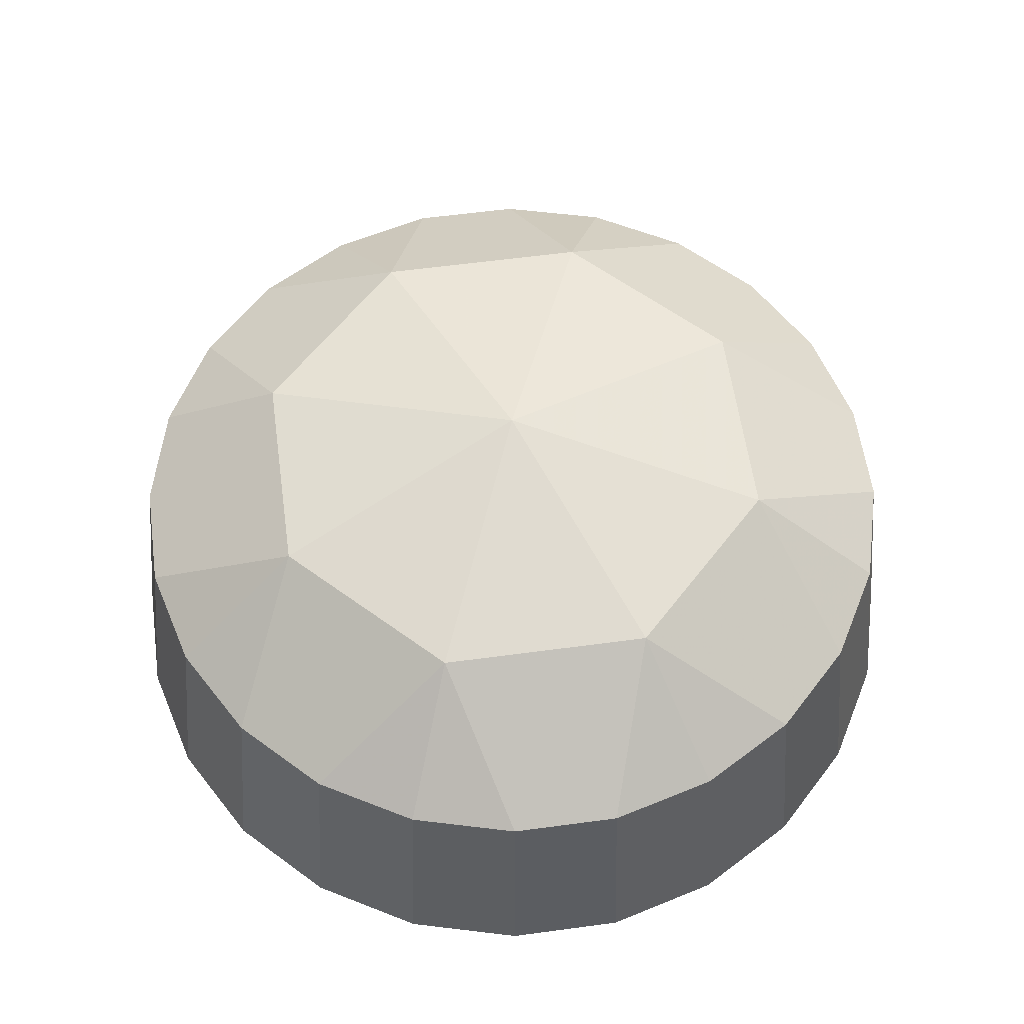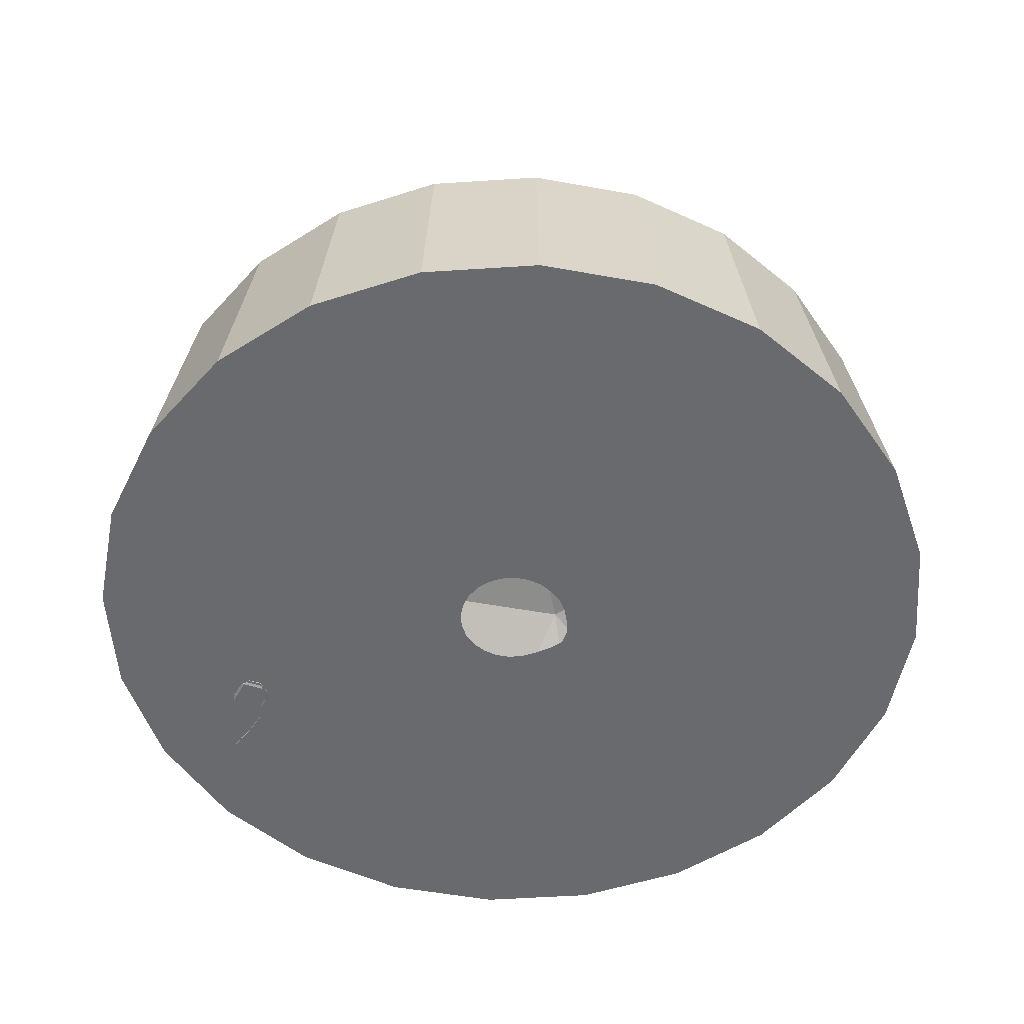
<metadata>
{"format":"obj","ext":"obj","renderer":"f3d","projection":"perspective","resolution":1024,"background":"white","views":[{"elev":59.1,"azim":149.6,"up":"+Y"},{"elev":-53.1,"azim":-78.5,"up":"+Y"}]}
</metadata>
<code>
v -1.073e+04 0 -3700
v -8299 0.0031 -3700
v -1.043e+04 0 -5959
v -8085 0.0031 -5330
v -1.043e+04 0 -1441
v -8085 0.0031 -2070
v -9559 0 -8064
v -7455 0.0031 -6850
v -9559 0 664.3
v -7455 0.0031 -550.3
v -8172 0 -9872
v -6454 0.0031 -8154
v -8172 0 2472
v -6454 0.0031 754.3
v -6364 0 -1.126e+04
v -5150 0.0031 -9155
v -6364 0 3859
v -5150 0.0031 1755
v -4259 0 4731
v -3668 0.0031 2530
v -4259 0 -1.213e+04
v -3630 0.0031 -9785
v -2000 0 5029
v -2009 0.0031 2852
v -2000 0 -1.243e+04
v -2000 0.0031 -9999
v 259.1 0 -1.213e+04
v -369.7 0.0031 -9785
v 259.1 0 4731
v -242.7 0.0031 2796
v 2364 0 -1.126e+04
v 1150 0.0031 -9155
v 2419 0 4062
v 1742 0.0031 2405
v 4172 0 -9872
v 2454 0.0031 -8154
v 4396 0 2902
v 3056 0.0031 1546
v 5559 0 -8064
v 3455 0.0031 -6850
v 5559 0 664.3
v 3655 0.0031 -15.63
v 6431 0 -5959
v 4085 0.0031 -5330
v 6431 0 -1441
v 4085 0.0031 -2070
v 6729 0 -3700
v 4299 0.0031 -3700
v -5.2e+04 0 -3700
v -5.03e+04 0 9241
v -2.541e+04 0 -3700
v -2.461e+04 0 2359
v -5.03e+04 0 -1.664e+04
v -2.461e+04 0 -9759
v -4.53e+04 0 2.13e+04
v -2.227e+04 0 8005
v -4.53e+04 0 -2.87e+04
v -2.227e+04 0 -1.541e+04
v -3.736e+04 0 -3.906e+04
v -1.855e+04 0 -2.025e+04
v -3.736e+04 0 3.166e+04
v -1.855e+04 0 1.285e+04
v -2.7e+04 0 3.96e+04
v -1.371e+04 0 1.657e+04
v -2.7e+04 0 -4.7e+04
v -1.371e+04 0 -2.397e+04
v -1.587e+04 0 -3700
v -1.54e+04 0 -110.7
v -1.54e+04 0 -7289
v -1.401e+04 0 3234
v -1.401e+04 0 -1.063e+04
v -1.181e+04 0 -1.351e+04
v -1.181e+04 0 6106
v -1.494e+04 0 4.46e+04
v -8059 0 1.891e+04
v -1.494e+04 0 -5.2e+04
v -8059 0 -2.631e+04
v -8934 0 8310
v -8934 0 -1.571e+04
v -1.073e+04 0 -3700
v -1.043e+04 0 -5959
v -1.043e+04 0 -1441
v -9559 0 -8064
v -9559 0 664.3
v -8172 0 -9872
v -8172 0 2472
v -5589 0 -1.71e+04
v -5589 0 9695
v -6364 0 3859
v -6364 0 -1.126e+04
v -2000 0 -5.37e+04
v -2000 0 -2.711e+04
v -2000 0 4.63e+04
v -2000 0 1.971e+04
v -4259 0 -1.213e+04
v -4259 0 4731
v -2000 0 -1.757e+04
v -2000 0 1.017e+04
v -2000 0 -1.243e+04
v -2000 0 5029
v 1589 0 -1.71e+04
v 259.1 0 -1.213e+04
v 1589 0 9695
v 259.1 0 4731
v 4059 0 1.891e+04
v 4059 0 -2.631e+04
v 4934 0 -1.571e+04
v 2364 0 -1.126e+04
v 4934 0 8310
v 2419 0 4062
v 1.094e+04 0 -5.2e+04
v 1.094e+04 0 4.46e+04
v 7806 0 -1.351e+04
v 9705 0 -2.397e+04
v 1.007e+04 2.622e+04 -4.876e+04
v -2000 2.622e+04 -5.035e+04
v 4172 0 -9872
v 7806 0 6106
v 4396 0 2902
v 9705 0 1.657e+04
v 1.455e+04 0 -2.025e+04
v 1.001e+04 0 -1.063e+04
v 5559 0 -8064
v 1.635e+04 0 -3.549e+04
v 1.001e+04 0 3234
v 5559 0 664.3
v 1.14e+04 0 -110.7
v 6431 0 -1441
v 1.14e+04 0 -7289
v 6431 0 -5959
v 1.187e+04 0 -3700
v 2.141e+04 0 -3700
v 6729 0 -3700
v 1.455e+04 0 1.285e+04
v 2.3e+04 0 -4.7e+04
v 2.061e+04 0 -9759
v 2.3e+04 0 3.96e+04
v 3.336e+04 0 -3.906e+04
v 1.827e+04 0 -1.541e+04
v 1.827e+04 0 8005
v 2.061e+04 0 2359
v 2.132e+04 2.622e+04 -4.41e+04
v 4.63e+04 0 -1.664e+04
v 3.336e+04 0 3.166e+04
v 4.8e+04 0 -3700
v 4.13e+04 0 -2.87e+04
v 4.13e+04 0 2.13e+04
v 3.098e+04 2.622e+04 -3.668e+04
v 4.63e+04 0 9241
v 3.84e+04 2.622e+04 -2.702e+04
v -3.324e+04 3.768e+04 -3700
v -4.865e+04 2.622e+04 -3700
v -4.706e+04 2.622e+04 -1.577e+04
v -4.706e+04 2.622e+04 8373
v -4.24e+04 2.622e+04 1.962e+04
v -4.24e+04 2.622e+04 -2.702e+04
v -2.409e+04 3.768e+04 -2.579e+04
v -3.498e+04 2.622e+04 -3.668e+04
v -2.409e+04 3.768e+04 1.839e+04
v -3.498e+04 2.622e+04 2.928e+04
v -2.532e+04 2.622e+04 -4.41e+04
v -2.532e+04 2.622e+04 3.67e+04
v -1.407e+04 2.622e+04 4.136e+04
v -2000 4.345e+04 -3700
v -2000 3.768e+04 -3.494e+04
v -1.407e+04 2.622e+04 -4.876e+04
v -2000 3.768e+04 2.754e+04
v -2000 2.622e+04 4.295e+04
v 1.007e+04 2.622e+04 4.136e+04
v 2.009e+04 3.768e+04 -2.579e+04
v 2.009e+04 3.768e+04 1.839e+04
v 2.132e+04 2.622e+04 3.67e+04
v 2.924e+04 3.768e+04 -3700
v 3.098e+04 2.622e+04 2.928e+04
v 3.84e+04 2.622e+04 1.962e+04
v 4.306e+04 2.622e+04 8373
v 4.306e+04 2.622e+04 -1.577e+04
v 4.465e+04 2.622e+04 -3700
v 2.378e+04 7558 -7403
v 2.38e+04 7353 -8341
v 2.377e+04 6941 -7562
v 2.378e+04 5658 -7565
v 2.387e+04 6856 -9121
v 2.394e+04 6116 -9804
v 2.406e+04 4651 -1.071e+04
v 2.369e+04 4579 -7367
v 2.4e+04 5384 -1.026e+04
v 2.406e+04 1.168e+04 -1.581e+04
v 2.404e+04 1.113e+04 -1.468e+04
v 2.404e+04 1.172e+04 -1.475e+04
v 2.441e+04 7838 -7454
v 2.437e+04 7613 -7122
v 2.431e+04 4619 -7160
v 2.433e+04 5685 -7390
v 2.406e+04 1.105e+04 -1.724e+04
v 2.404e+04 1.025e+04 -1.507e+04
v 2.42e+04 6731 -2.045e+04
v 2.388e+04 6731 -1.526e+04
v 2.408e+04 9401 -1.904e+04
v 2.404e+04 8933 -1.533e+04
v 2.435e+04 6822 -7365
v 2.444e+04 7495 -8540
v 2.448e+04 6949 -9334
v 2.452e+04 6159 -1.003e+04
v 2.443e+04 1.027e+04 -1.491e+04
v 2.445e+04 1.123e+04 -1.451e+04
v 2.448e+04 1.176e+04 -1.457e+04
v 2.451e+04 8829 -1.515e+04
v 2.459e+04 5434 -1.055e+04
v 2.45e+04 1.183e+04 -1.573e+04
v 2.451e+04 1.115e+04 -1.727e+04
v 2.476e+04 6427 -1.509e+04
v 2.465e+04 9297 -1.927e+04
v 2.467e+04 4321 -1.121e+04
v 2.481e+04 6606 -2.073e+04
v 1.906e+04 0.0048 -2.214e+04
v 1.996e+04 2954 -2.15e+04
v 2.098e+04 1635 -2.519e+04
v 1.982e+04 1721 -8753
v 2.133e+04 4352 -1.081e+04
v 1.945e+04 2954 -1.522e+04
v 2.105e+04 0.0048 -2247
v 2.026e+04 422.4 -4953
v 2e+04 0.0048 -4921
v 2.179e+04 0.0048 -2.96e+04
v 2.108e+04 5455 -1.527e+04
v 2.114e+04 841.8 -4916
v 2.16e+04 3859 -8453
v 2.231e+04 938.7 -2.927e+04
v 2.325e+04 4534 -1.047e+04
v 2.369e+04 3594 -6249
v 2.414e+04 6055 -1.381e+04
v 2.371e+04 0.0035 -317.9
v 2.37e+04 388.5 -2215
v 2.371e+04 1401 -4145
v 2.535e+04 0.0048 -3.658e+04
v 2.436e+04 2484 -1.352e+04
v 2.703e+04 -0.0151 -3.788e+04
v 2.335e+04 3014 -2.782e+04
v 2.523e+04 4845 -2.677e+04
v 1.842e+04 0.0048 -1.519e+04
v 1.93e+04 0.0048 -8690
v 2.164e+04 5251 -2.086e+04
v 2.258e+04 3947 -2.456e+04
v 2.472e+04 5305 -2.421e+04
v 2.495e+04 3614 -6010
v 2.561e+04 1401 -3874
v 2.655e+04 388.5 -1809
v 2.371e+04 1401 -4145
v 2.75e+04 0.0021 224.4
v -7093 1087 -3.323e+04
v -8239 1087 -3.533e+04
v -8119 0 -3.322e+04
v -9337 0 -3.52e+04
v -7557 2410 -3.546e+04
v -6484 2410 -3.369e+04
v -7166 3728 -3.555e+04
v -6283 3545 -3.402e+04
v -6742 5023 -3.565e+04
v -5953 4796 -3.453e+04
v -5654 6312 -3.568e+04
v -5132 6145 -3.49e+04
v -5322 8025 -3.578e+04
v -4965 7875 -3.476e+04
v -3874 3489 -3.224e+04
v -3719 5330 -3.261e+04
v -4282 8215 -3.403e+04
v -4212 0 -3.012e+04
v -4130 1564 -3.086e+04
v -2448 0 -3.012e+04
v -2448 1564 -3.086e+04
v -2578 3354 -3.224e+04
v -2697 5591 -3.261e+04
v -3682 7945 -3.285e+04
v -2633 7626 -3.285e+04
v -1495 5657 -3.458e+04
v -2303 7781 -3.334e+04
v -1893 8040 -3.446e+04
v -1530 7945 -3.549e+04
v -1076 5657 -3.548e+04
v -1245 4717 -3.439e+04
v -606.3 4717 -3.538e+04
v -391.9 2566 -3.389e+04
v -655.1 3671 -3.421e+04
v 608 801.3 -3.32e+04
v 46.21 3777 -3.533e+04
v 107.8 1603 -3.357e+04
v 398.3 2690 -3.523e+04
v 1504 0 -3.338e+04
v 677.2 1603 -3.53e+04
v 1298 801.3 -3.525e+04
v 2195 0 -3.562e+04
v 1757 1640 -3.885e+04
v 1266 1431 -3.86e+04
v 1567 1315 -3.918e+04
v 1509 111.2 -3.808e+04
v 1805 -132.7 -3.883e+04
v 1775 92.81 -3.936e+04
v 1393 4205 -3.79e+04
v 1993 4205 -3.686e+04
v 1847 4474 -3.747e+04
v 2093 4441 -3.704e+04
v 2600 1687 -3.636e+04
v 1960 2564 -3.671e+04
v 1913 1648 -3.663e+04
v 1969 1401 -3.669e+04
v 3453 2839 -3.634e+04
v 1932 3549 -3.669e+04
v 1912 2912 -3.663e+04
v 2606 997.6 -3.961e+04
v 2059 638.7 -3.979e+04
v 2673 229.4 -4.023e+04
v 3380 2472 -3.635e+04
v 1155 2912 -3.795e+04
v 1213 3549 -3.794e+04
v 1150 1648 -3.795e+04
v 1241 2496 -3.795e+04
v 1231 1401 -3.797e+04
v 3425 3483 -3.638e+04
v 2102 1311 -3.681e+04
v 1373 1311 -3.808e+04
v 1305 -176 -3.804e+04
v 2068 -176 -3.672e+04
v 1371 -0.08564 -3.805e+04
v 2115 -0.08564 -3.677e+04
v 3271 1559 -3.628e+04
v 2202 111.2 -3.687e+04
v 3279 -23.19 -4.058e+04
v 2766 52.56 -4.018e+04
v 4304 -131.8 -4.092e+04
v 4077 780.5 -3.639e+04
v 3006 -132.7 -3.675e+04
v 4806 1780 -3.663e+04
v 2610 1431 -3.645e+04
v 4770 360.1 -3.67e+04
v 3350 4183 -3.662e+04
v 3320 4437 -3.691e+04
v 4770 -176 -3.67e+04
v 5345 -52.49 -3.701e+04
v 4729 -27.4 -3.677e+04
v 3502 -176 -3.63e+04
v 3492 -1.475 -3.635e+04
v 5374 72.91 -3.699e+04
v 3447 92.81 -3.646e+04
v 4076 997.6 -3.706e+04
v 2995 1640 -3.67e+04
v 3185 1315 -3.637e+04
v 6060 -131.8 -3.788e+04
v 4649 52.56 -3.691e+04
v 5259 -23.19 -3.715e+04
v 6011 -176 -3.734e+04
v 3965 638.7 -3.649e+04
v 4593 3903 -3.7e+04
v 4489 4187 -3.731e+04
v 4710 2966 -3.68e+04
v 7792 3181 -3.939e+04
v 7183 3457 -3.894e+04
v 7359 3187 -3.863e+04
v 7520 1196 -3.832e+04
v 8055 2421 -3.892e+04
v 7469 2375 -3.842e+04
v 8004 2839 -3.902e+04
v 4651 229.4 -3.68e+04
v 8336 2689 -3.989e+04
v 8612 1182 -3.94e+04
v 8565 2367 -3.951e+04
v 9500 1439 -4.089e+04
v 9688 1067 -4.056e+04
v 5828 3476 -3.765e+04
v 5665 3797 -3.793e+04
v 5949 2654 -3.744e+04
v 6039 1519 -3.731e+04
v 9878 1222 -4.16e+04
v 9657 1398 -4.198e+04
v 1.012e+04 896.5 -4.118e+04
v 9729 -176 -4.048e+04
v 9819 5566 -4.424e+04
v 1.079e+04 5541 -4.263e+04
v 9818 5870 -4.411e+04
v 1.064e+04 -176 -4.17e+04
v 1.054e+04 1055 -4.166e+04
v 1.031e+04 1413 -4.195e+04
v 1.066e+04 1973 -4.224e+04
v 1.011e+04 1529 -4.224e+04
v 1.035e+04 1973 -4.276e+04
v 1.078e+04 3434 -4.316e+04
v 1.076e+04 4458 -4.298e+04
v 1.019e+04 4550 -4.401e+04
v 1.145e+04 1849 -4.216e+04
v 1.066e+04 4404 -4.287e+04
v 1.09e+04 4404 -4.248e+04
v 1.111e+04 4458 -4.233e+04
v 1.091e+04 3168 -4.241e+04
v 1.136e+04 3579 -4.226e+04
v 1.159e+04 3161 -4.23e+04
v 1.158e+04 5870 -4.105e+04
v 1.17e+04 5566 -4.099e+04
v 1.168e+04 4550 -4.143e+04
v 1.153e+04 3476 -4.231e+04
v 1.163e+04 3609 -4.248e+04
v 1.183e+04 4584 -4.158e+04
v 1.193e+04 3149 -4.29e+04
v 1.164e+04 4488 -4.287e+04
v 7509 -176 -3.831e+04
v 8605 -176 -3.939e+04
v 1.085e+04 5611 -4.267e+04
v 9909 5952 -4.399e+04
v 1.062e+04 3184 -4.29e+04
v 1.152e+04 5952 -4.119e+04
v 1.142e+04 -176 -4.256e+04
v 1.193e+04 1808 -4.287e+04
v 1.168e+04 5919 -4.113e+04
v 1.154e+04 5991 -4.122e+04
v 1.184e+04 5625 -4.109e+04
g Object_2
f 1 2 3
f 2 4 3
f 1 5 2
f 2 5 6
f 7 3 8
f 8 3 4
f 9 10 5
f 10 6 5
f 11 7 12
f 12 7 8
f 13 14 9
f 14 10 9
f 11 12 15
f 12 16 15
f 13 17 14
f 14 17 18
f 17 19 18
f 18 19 20
f 15 16 21
f 16 22 21
f 23 24 19
f 24 20 19
f 25 21 26
f 26 21 22
f 25 26 27
f 26 28 27
f 23 29 24
f 24 29 30
f 31 27 32
f 32 27 28
f 33 34 29
f 34 30 29
f 35 31 36
f 36 31 32
f 37 38 33
f 38 34 33
f 35 36 39
f 36 40 39
f 37 41 38
f 38 41 42
f 39 40 43
f 40 44 43
f 45 46 41
f 42 41 46
f 47 48 45
f 48 46 45
f 47 43 48
f 48 43 44
g obj1
f 49 50 51
f 51 50 52
f 53 49 54
f 49 51 54
f 50 55 52
f 55 56 52
f 57 53 58
f 58 53 54
f 59 57 60
f 60 57 58
f 55 61 56
f 61 62 56
f 61 63 62
f 62 63 64
f 65 59 66
f 59 60 66
f 51 52 67
f 67 52 68
f 51 67 54
f 67 69 54
f 56 70 52
f 70 68 52
f 58 54 71
f 71 54 69
f 60 58 72
f 72 58 71
f 62 73 56
f 73 70 56
f 63 74 64
f 64 74 75
f 76 65 77
f 65 66 77
f 62 64 73
f 73 64 78
f 60 72 66
f 72 79 66
f 67 80 69
f 80 81 69
f 67 68 80
f 80 68 82
f 71 69 83
f 83 69 81
f 70 84 68
f 84 82 68
f 72 71 85
f 85 71 83
f 73 86 70
f 86 84 70
f 66 79 77
f 79 87 77
f 64 75 78
f 78 75 88
f 73 78 86
f 86 78 89
f 72 85 79
f 85 90 79
f 91 76 92
f 92 76 77
f 74 93 75
f 93 94 75
f 79 90 87
f 90 95 87
f 78 88 89
f 89 88 96
f 92 77 97
f 97 77 87
f 94 98 75
f 98 88 75
f 97 87 99
f 99 87 95
f 98 100 88
f 100 96 88
f 97 99 101
f 99 102 101
f 98 103 100
f 100 103 104
f 94 105 98
f 98 105 103
f 92 97 106
f 97 101 106
f 107 101 108
f 108 101 102
f 109 110 103
f 110 104 103
f 91 92 111
f 111 92 106
f 93 112 94
f 94 112 105
f 113 114 107
f 111 115 91
f 115 116 91
f 114 111 106
f 113 107 117
f 117 107 108
f 118 119 109
f 119 110 109
f 114 106 107
f 107 106 101
f 120 109 105
f 109 103 105
f 113 121 114
f 113 117 122
f 117 123 122
f 114 124 111
f 125 126 118
f 119 118 126
f 121 124 114
f 125 127 126
f 126 127 128
f 122 123 129
f 123 130 129
f 131 132 129
f 131 133 127
f 133 128 127
f 131 129 133
f 133 129 130
f 134 118 120
f 118 109 120
f 124 135 111
f 129 132 136
f 112 137 105
f 137 120 105
f 121 138 124
f 121 113 139
f 113 122 139
f 134 140 118
f 118 140 125
f 124 138 135
f 139 122 136
f 122 129 136
f 140 141 125
f 125 141 127
f 132 131 141
f 131 127 141
f 111 135 115
f 135 142 115
f 132 143 136
f 137 144 120
f 144 134 120
f 132 145 143
f 146 138 139
f 138 121 139
f 144 147 134
f 134 147 140
f 138 148 135
f 148 142 135
f 146 139 143
f 143 139 136
f 147 149 140
f 140 149 141
f 149 145 141
f 145 132 141
f 138 146 148
f 150 148 146
f 151 152 153
f 152 151 154
f 151 155 154
f 156 157 153
f 157 151 153
f 158 157 156
f 159 160 155
f 151 159 155
f 157 158 161
f 160 159 162
f 162 159 163
f 157 164 151
f 164 159 151
f 165 157 161
f 165 161 166
f 159 167 163
f 164 157 165
f 159 164 167
f 116 165 166
f 167 168 163
f 165 116 115
f 168 167 169
f 170 164 165
f 164 171 167
f 170 165 115
f 167 172 169
f 167 171 172
f 164 170 173
f 171 164 173
f 142 170 115
f 148 170 142
f 171 174 172
f 173 170 150
f 170 148 150
f 174 171 175
f 171 173 176
f 175 171 176
f 173 150 177
f 178 173 177
f 173 178 176
f 49 53 152
f 153 152 53
f 49 152 50
f 152 154 50
f 50 154 55
f 154 155 55
f 57 156 53
f 156 153 53
f 59 158 57
f 158 156 57
f 61 55 160
f 155 160 55
f 61 160 63
f 160 162 63
f 59 65 158
f 161 158 65
f 63 162 74
f 162 163 74
f 76 166 65
f 166 161 65
f 91 116 76
f 116 166 76
f 93 74 168
f 163 168 74
f 93 168 112
f 168 169 112
f 112 169 137
f 169 172 137
f 144 137 174
f 172 174 137
f 144 174 147
f 174 175 147
f 143 177 146
f 177 150 146
f 147 175 149
f 175 176 149
f 143 145 177
f 145 178 177
f 145 149 178
f 176 178 149
f 179 180 181
f 182 183 184
f 185 186 187
f 188 189 190
f 191 179 192
f 183 182 180
f 180 182 181
f 187 186 184
f 186 182 184
f 186 193 182
f 193 194 182
f 195 196 188
f 196 189 188
f 197 198 199
f 198 200 199
f 199 200 195
f 200 196 195
f 182 194 181
f 181 194 201
f 201 192 181
f 192 179 181
f 202 180 191
f 180 179 191
f 202 203 180
f 203 183 180
f 203 204 183
f 204 184 183
f 205 206 196
f 206 189 196
f 189 206 190
f 190 206 207
f 208 205 200
f 196 200 205
f 204 209 184
f 184 209 187
f 210 188 207
f 188 190 207
f 211 195 210
f 195 188 210
f 198 212 200
f 212 208 200
f 211 213 195
f 213 199 195
f 214 185 209
f 187 209 185
f 215 197 213
f 199 213 197
f 216 217 218
f 219 220 221
f 222 223 224
f 216 218 225
f 221 220 226
f 222 227 223
f 219 228 220
f 225 218 229
f 220 228 230
f 227 231 228
f 226 220 232
f 222 233 234
f 227 235 231
f 232 220 230
f 228 231 186
f 226 232 198
f 228 186 185
f 225 229 236
f 228 185 237
f 238 239 240
f 216 241 217
f 241 221 217
f 241 242 221
f 242 219 221
f 223 219 224
f 224 219 242
f 217 221 243
f 221 226 243
f 219 223 228
f 223 227 228
f 217 243 218
f 243 244 218
f 218 244 229
f 244 239 229
f 227 222 235
f 222 234 235
f 243 226 197
f 226 198 197
f 243 197 244
f 244 197 245
f 239 244 240
f 244 245 240
f 246 193 231
f 231 193 186
f 247 246 235
f 235 246 231
f 238 236 239
f 229 239 236
f 248 247 234
f 234 247 249
f 250 248 233
f 233 248 234
f 251 252 253
f 254 253 252
f 252 251 255
f 251 256 255
f 255 256 257
f 256 258 257
f 257 258 259
f 258 260 259
f 259 260 261
f 260 262 261
f 263 261 264
f 261 262 264
f 265 266 260
f 262 260 266
f 264 262 267
f 262 266 267
f 253 268 251
f 251 269 256
f 268 270 269
f 270 271 269
f 269 271 265
f 271 272 265
f 272 273 265
f 265 273 266
f 274 266 275
f 266 273 275
f 269 258 256
f 260 258 265
f 251 268 269
f 265 258 269
f 266 274 267
f 273 276 277
f 276 278 277
f 278 276 279
f 276 280 279
f 273 277 275
f 272 281 273
f 282 280 281
f 281 280 276
f 273 281 276
f 271 283 272
f 272 284 281
f 270 285 271
f 272 283 284
f 286 282 284
f 284 282 281
f 271 287 283
f 271 285 287
f 288 286 283
f 283 286 284
f 270 289 285
f 290 288 287
f 287 288 283
f 285 291 287
f 291 290 287
f 292 291 289
f 289 291 285
f 293 294 295
f 296 297 298
f 299 300 301
f 301 300 302
f 303 304 305
f 306 303 305
f 307 308 309
f 309 304 307
f 310 311 312
f 303 313 304
f 314 309 315
f 309 308 315
f 316 305 317
f 305 304 317
f 305 316 306
f 318 306 316
f 314 317 309
f 317 304 309
f 308 300 315
f 315 300 299
f 307 304 313
f 307 319 308
f 306 318 320
f 321 320 318
f 322 323 324
f 323 325 324
f 326 313 303
f 325 327 324
f 324 327 296
f 328 329 330
f 310 293 311
f 293 295 311
f 331 313 326
f 297 296 332
f 327 332 296
f 313 333 307
f 331 333 313
f 303 306 334
f 334 306 320
f 335 333 331
f 330 329 297
f 297 329 298
f 319 336 308
f 336 300 308
f 300 336 302
f 337 302 336
f 338 339 340
f 323 341 325
f 341 342 325
f 335 343 333
f 342 344 325
f 344 327 325
f 345 346 310
f 346 293 310
f 335 339 343
f 326 303 347
f 347 303 334
f 348 349 350
f 351 339 338
f 351 343 339
f 330 310 328
f 310 312 328
f 326 347 331
f 352 331 347
f 330 297 348
f 332 348 297
f 336 353 337
f 354 337 353
f 353 336 355
f 336 319 355
f 342 340 344
f 340 349 344
f 355 319 333
f 333 319 307
f 341 338 342
f 338 340 342
f 356 357 358
f 330 348 310
f 345 310 348
f 359 360 361
f 356 358 362
f 363 335 352
f 335 331 352
f 362 364 356
f 360 359 365
f 360 366 362
f 362 366 364
f 360 365 366
f 366 367 364
f 339 350 340
f 350 349 340
f 335 363 339
f 350 339 363
f 365 368 366
f 353 369 354
f 370 354 369
f 366 368 367
f 355 371 353
f 369 353 371
f 333 372 355
f 371 355 372
f 373 374 367
f 373 367 368
f 375 368 376
f 372 333 351
f 333 343 351
f 373 368 375
f 377 378 379
f 375 376 380
f 381 373 375
f 373 381 382
f 383 384 382
f 383 385 384
f 381 375 380
f 386 387 388
f 389 382 381
f 378 390 391
f 383 382 389
f 381 380 389
f 391 392 378
f 393 394 391
f 391 394 392
f 394 393 395
f 396 378 397
f 398 392 394
f 394 395 399
f 399 398 394
f 357 370 358
f 370 369 358
f 399 395 400
f 401 399 400
f 401 398 399
f 395 402 400
f 400 402 403
f 358 369 361
f 369 371 361
f 359 361 372
f 361 371 372
f 351 404 372
f 404 359 372
f 361 360 358
f 362 358 360
f 359 404 365
f 405 365 404
f 405 376 365
f 365 376 368
f 373 382 374
f 382 384 374
f 378 406 379
f 407 379 406
f 377 388 378
f 388 387 378
f 385 383 408
f 393 408 383
f 393 391 408
f 391 390 408
f 395 393 389
f 393 383 389
f 378 396 406
f 409 406 396
f 378 392 397
f 397 392 398
f 410 411 380
f 380 411 389
f 396 412 409
f 412 413 409
f 414 412 397
f 396 397 412
f 389 411 395
f 411 402 395
f 401 414 398
f 414 397 398

</code>
